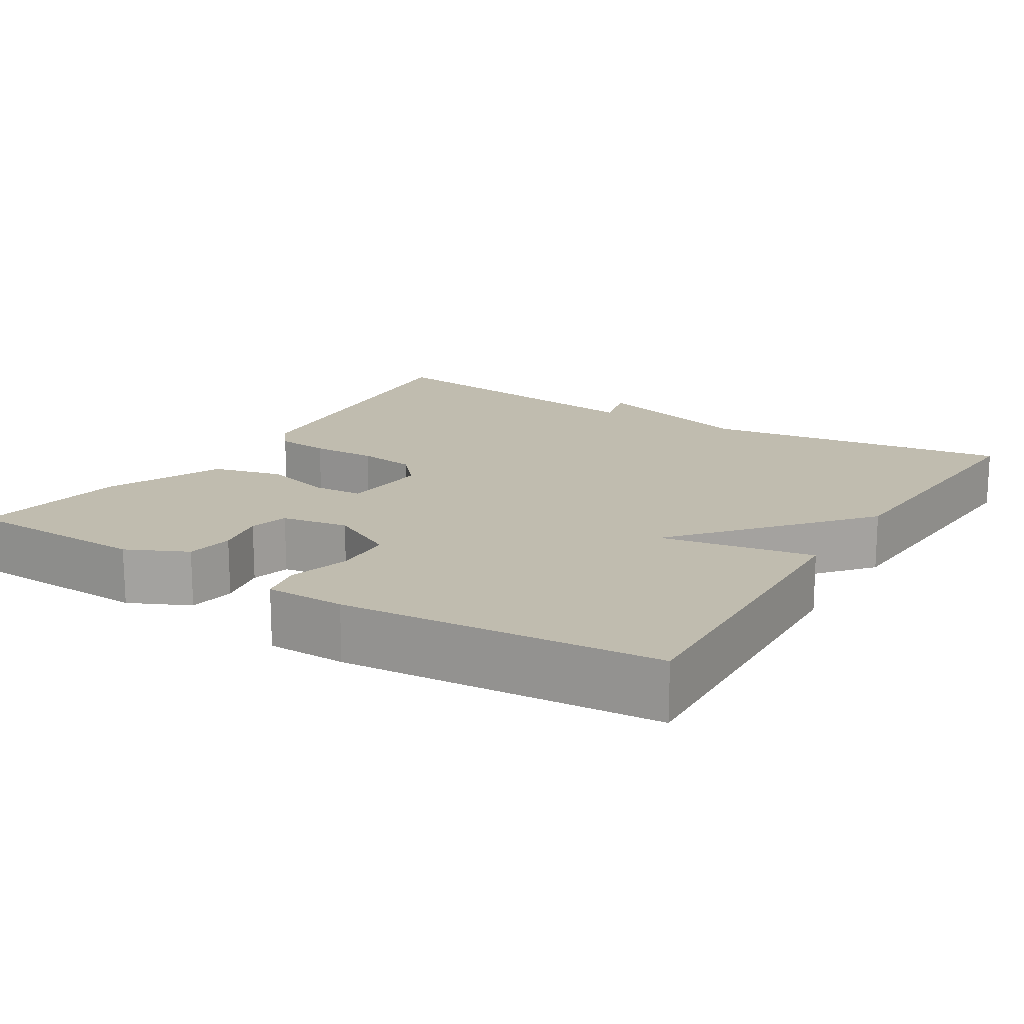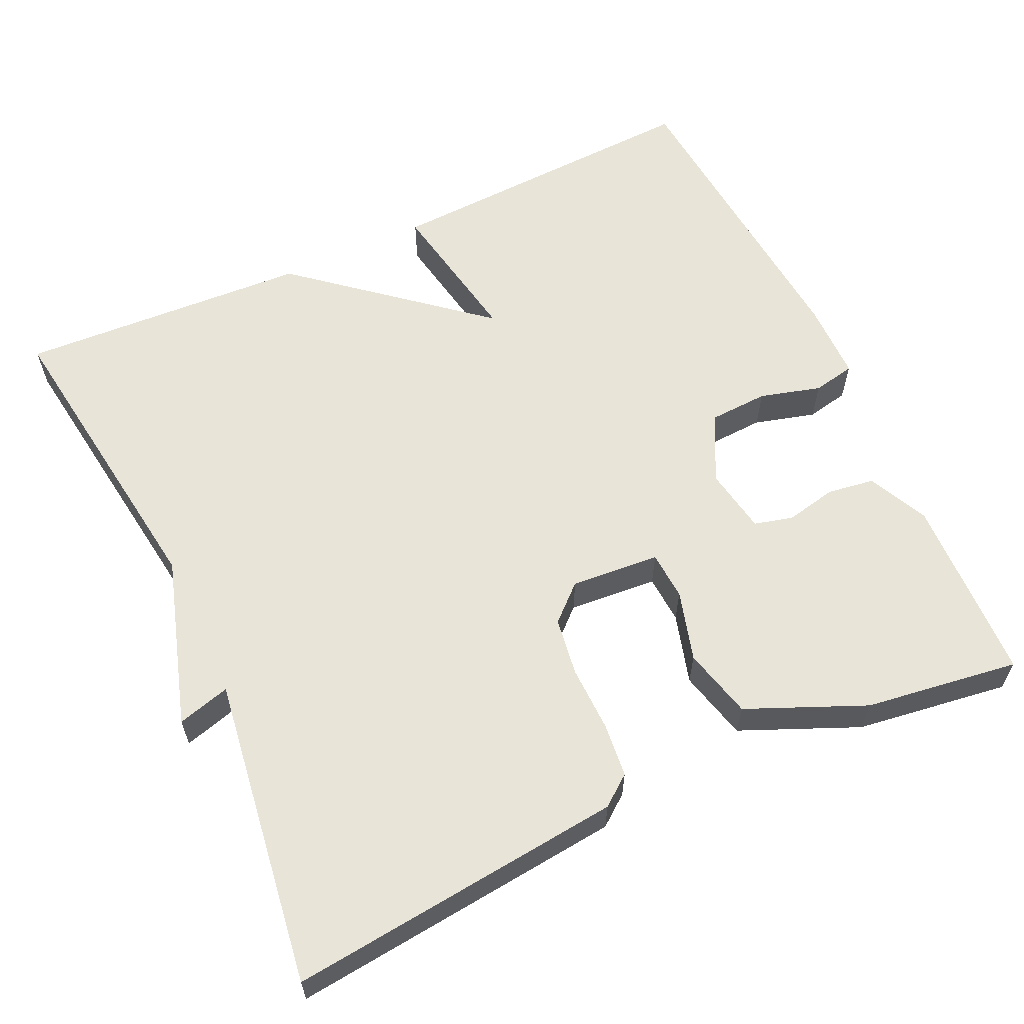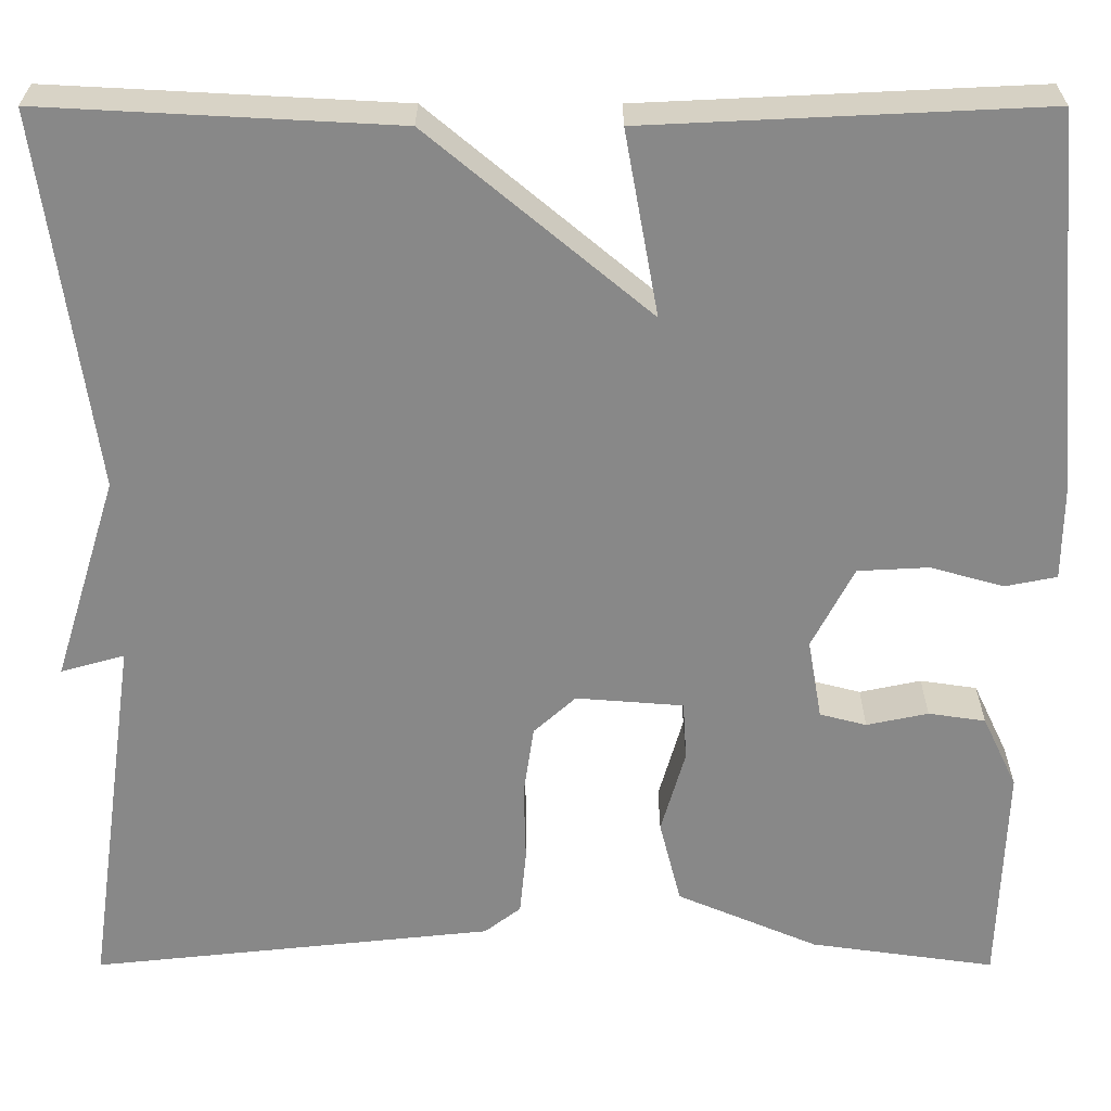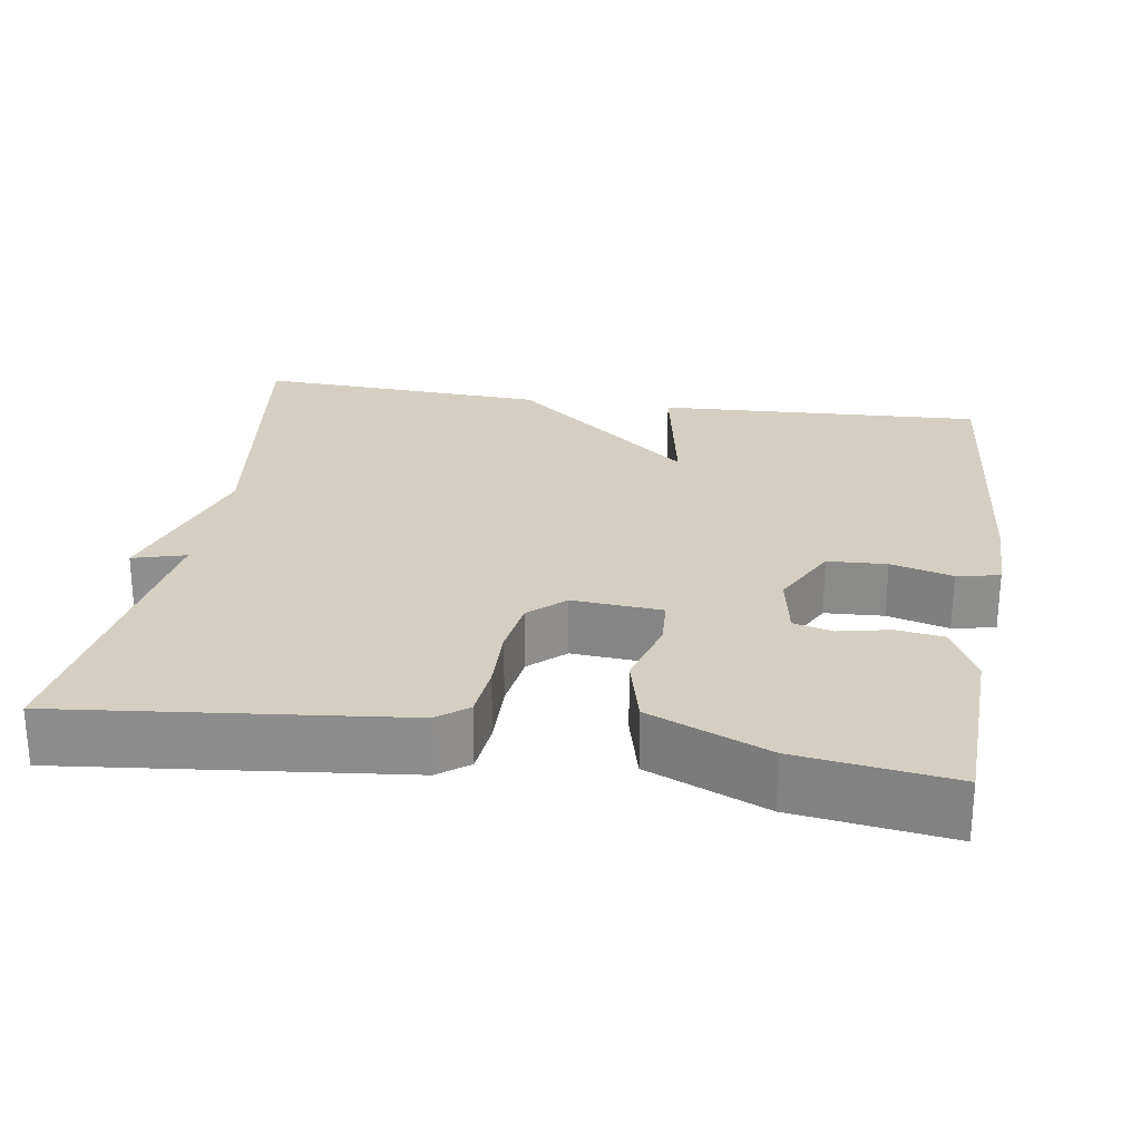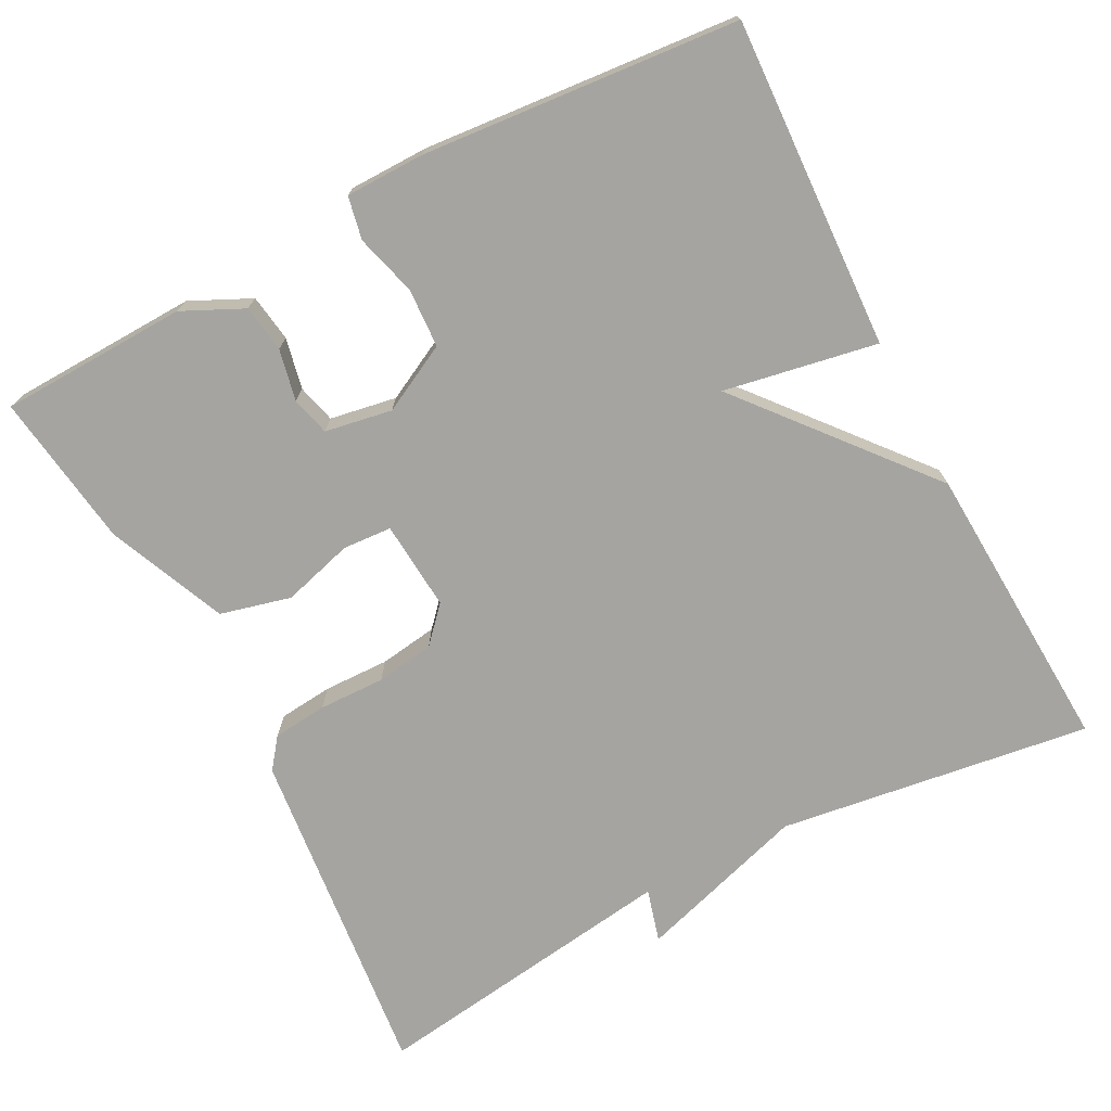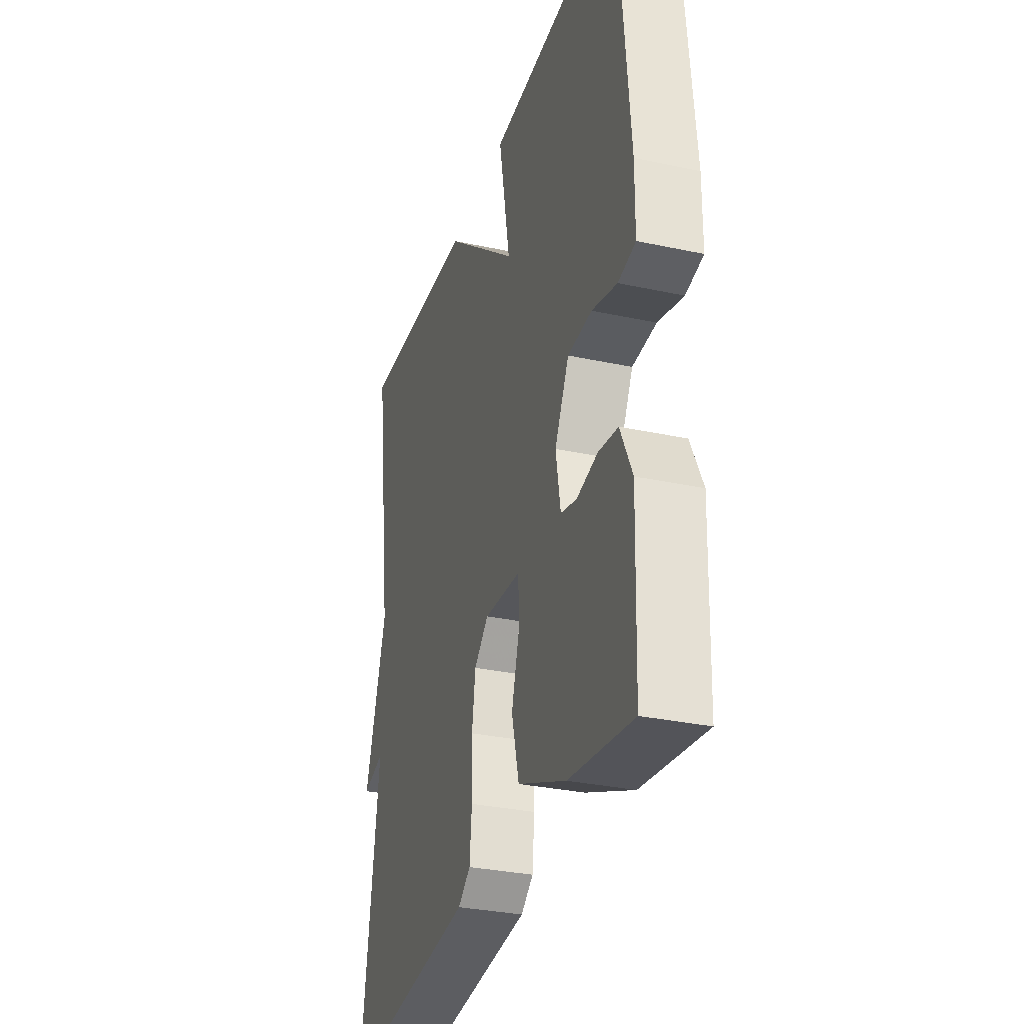
<metadata>
{"format":"obj","ext":"obj","renderer":"f3d","projection":"perspective","resolution":1024,"background":"white","views":[{"elev":16.3,"azim":-58.1,"up":"+Y"},{"elev":60.5,"azim":155.1,"up":"+Y"},{"elev":27.3,"azim":180.0,"up":"+Z"},{"elev":25.4,"azim":-171.2,"up":"+Y"},{"elev":-73.3,"azim":-62.4,"up":"+Y"},{"elev":-31.5,"azim":-107.0,"up":"+Z"}]}
</metadata>
<code>
v -0.5 0.07 0.5
v -0.077 0.07 0.48
v -0.113 0.07 0.283
v 0.123 0.07 0.48
v 0.5 0.07 0.5
v 0.444 0.07 0.099
v 0.512 0.07 -0.12
v 0.444 0.07 -0.101
v 0.5 0.07 -0.5
v 0.067 0.07 -0.454
v 0.028 0.07 -0.424
v 0.021 0.07 -0.354
v 0.023 0.07 -0.269
v 0.012 0.07 -0.194
v -0.033 0.07 -0.153
v -0.148 0.07 -0.162
v -0.152 0.07 -0.225
v -0.126 0.07 -0.316
v -0.149 0.07 -0.407
v -0.301 0.07 -0.472
v -0.5 0.07 -0.5
v -0.508 0.07 -0.259
v -0.471 0.07 -0.181
v -0.41 0.07 -0.172
v -0.344 0.07 -0.186
v -0.294 0.07 -0.173
v -0.279 0.07 -0.087
v -0.324 0.07 0
v -0.4 0.07 0.004
v -0.479 0.07 -0.018
v -0.534 0.07 -0.007
v -0.535 0.07 0.095
v -0.5 0 0.5
v -0.077 0 0.48
v -0.113 0 0.283
v 0.123 0 0.48
v 0.5 0 0.5
v 0.444 0 0.099
v 0.512 0 -0.12
v 0.444 0 -0.101
v 0.5 0 -0.5
v 0.067 0 -0.454
v 0.028 0 -0.424
v 0.021 0 -0.354
v 0.023 0 -0.269
v 0.012 0 -0.194
v -0.033 0 -0.153
v -0.148 0 -0.162
v -0.152 0 -0.225
v -0.126 0 -0.316
v -0.149 0 -0.407
v -0.301 0 -0.472
v -0.5 0 -0.5
v -0.508 0 -0.259
v -0.471 0 -0.181
v -0.41 0 -0.172
v -0.344 0 -0.186
v -0.294 0 -0.173
v -0.279 0 -0.087
v -0.324 0 0
v -0.4 0 0.004
v -0.479 0 -0.018
v -0.534 0 -0.007
v -0.535 0 0.095
f 1 2 3
f 32 1 3
f 31 32 3
f 30 31 3
f 29 30 3
f 4 5 6
f 3 4 6
f 29 3 6
f 28 29 6
f 27 28 6
f 26 27 6
f 23 24 25
f 22 23 25
f 21 22 25
f 20 21 25
f 19 20 25
f 18 19 25
f 17 18 25 26
f 16 17 26
f 15 16 26 6
f 11 12 13
f 10 11 13
f 9 10 13
f 8 9 13
f 8 13 14
f 6 7 8
f 6 8 14 15
f 35 34 33
f 35 33 64
f 35 64 63
f 35 63 62
f 35 62 61
f 38 37 36
f 38 36 35
f 38 35 61
f 38 61 60
f 38 60 59
f 38 59 58
f 57 56 55
f 57 55 54
f 57 54 53
f 57 53 52
f 57 52 51
f 57 51 50
f 58 57 50 49
f 58 49 48
f 38 58 48 47
f 45 44 43
f 45 43 42
f 45 42 41
f 45 41 40
f 46 45 40
f 40 39 38
f 47 46 40 38
f 1 33 34 2
f 2 34 35 3
f 3 35 36 4
f 4 36 37 5
f 5 37 38 6
f 6 38 39 7
f 7 39 40 8
f 8 40 41 9
f 9 41 42 10
f 10 42 43 11
f 11 43 44 12
f 12 44 45 13
f 13 45 46 14
f 14 46 47 15
f 15 47 48 16
f 16 48 49 17
f 17 49 50 18
f 18 50 51 19
f 19 51 52 20
f 20 52 53 21
f 21 53 54 22
f 22 54 55 23
f 23 55 56 24
f 24 56 57 25
f 25 57 58 26
f 26 58 59 27
f 27 59 60 28
f 28 60 61 29
f 29 61 62 30
f 30 62 63 31
f 31 63 64 32
f 32 64 33 1

</code>
